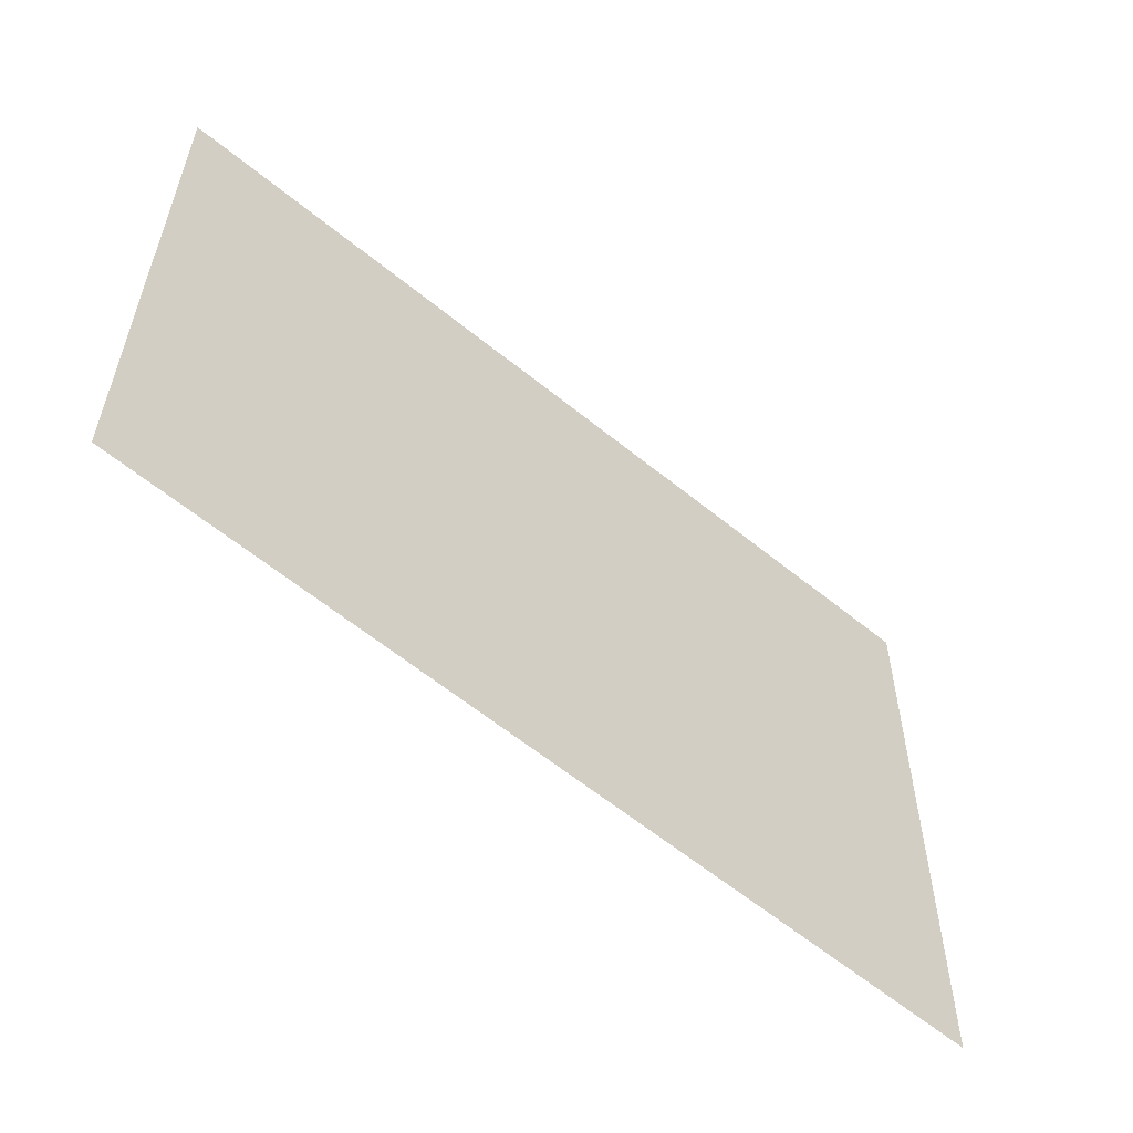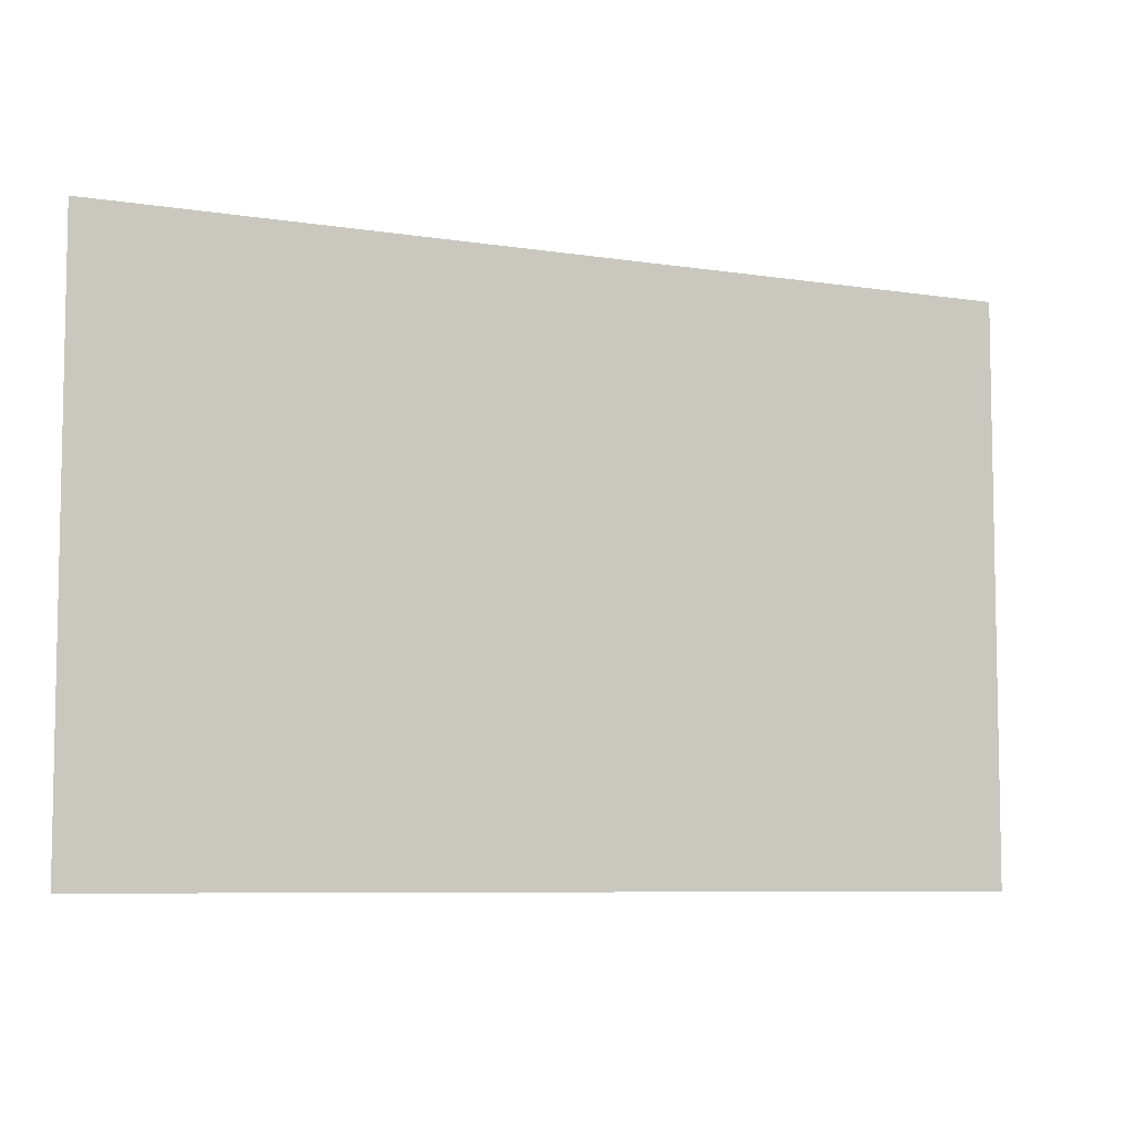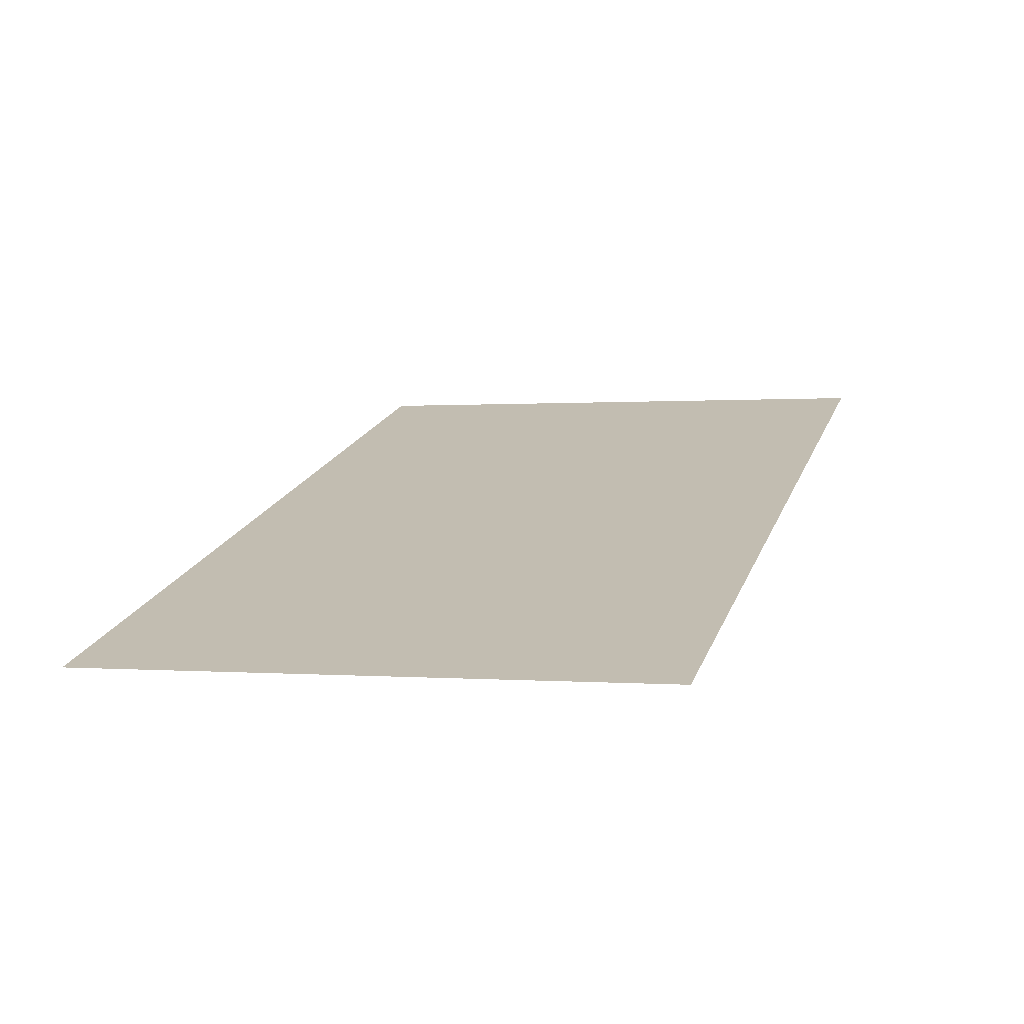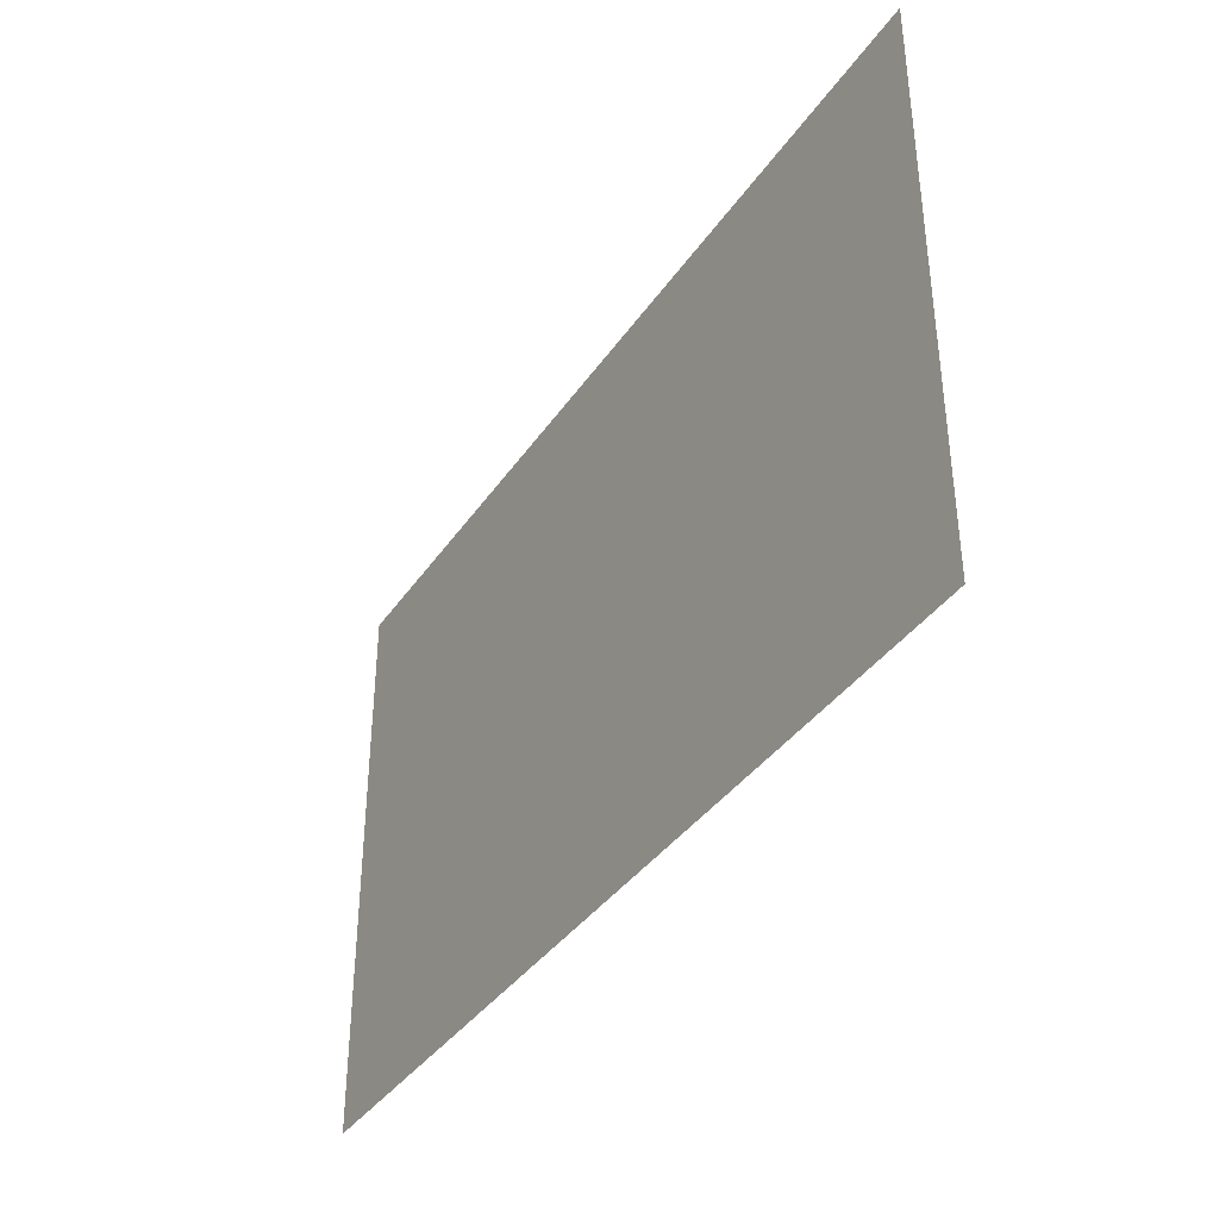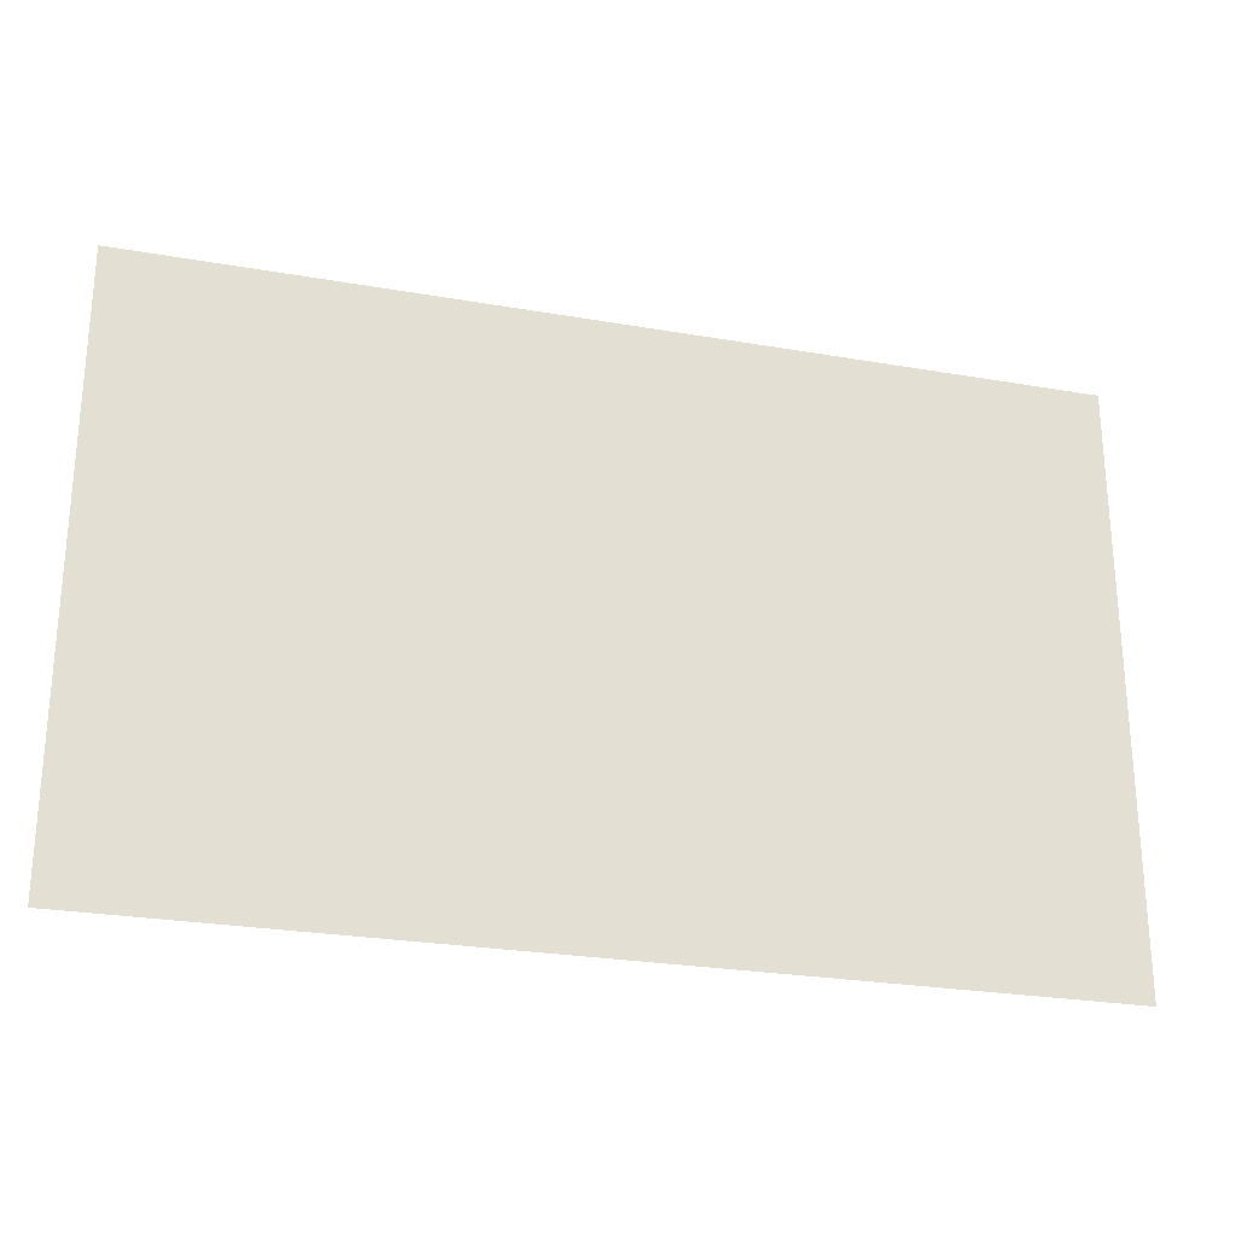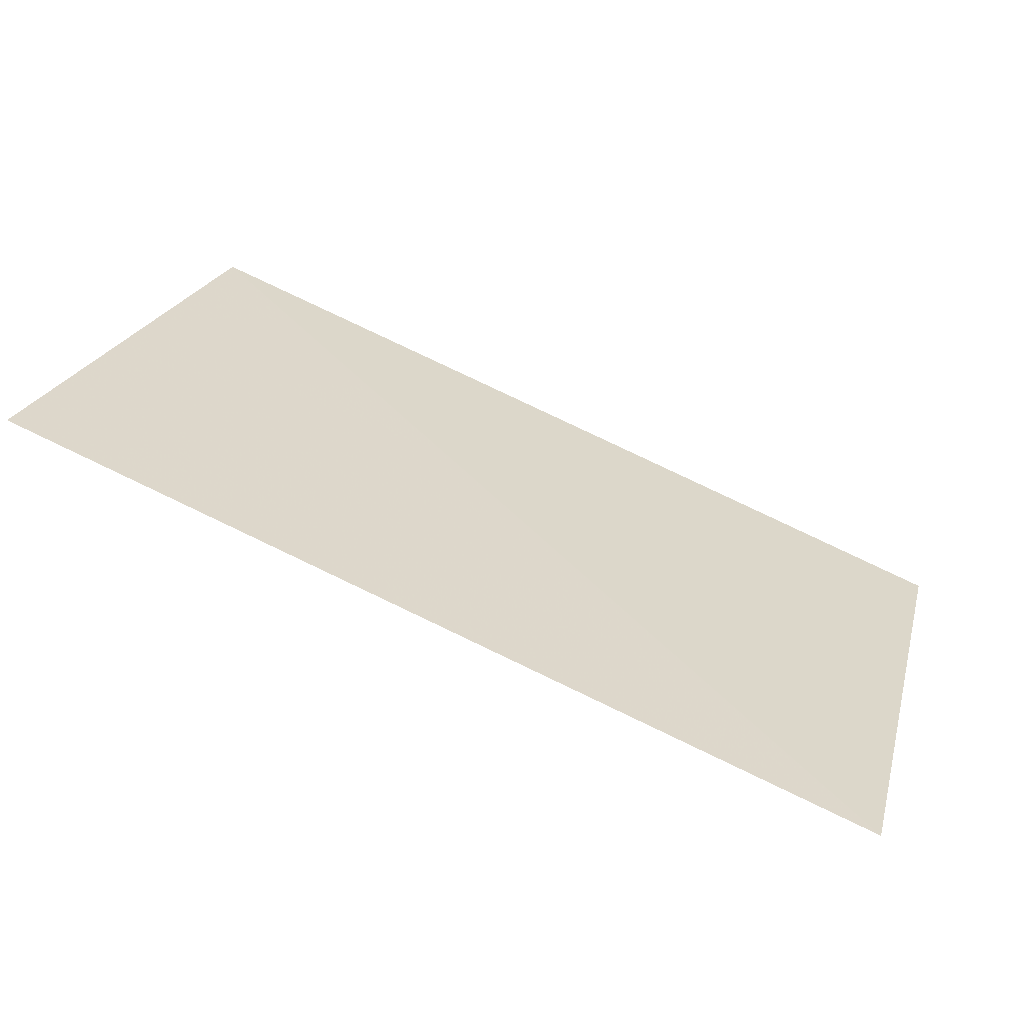
<metadata>
{"format":"obj","ext":"obj","renderer":"f3d","projection":"perspective","resolution":1024,"background":"white","views":[{"elev":-55.6,"azim":-62.5,"up":"+Z"},{"elev":-7.1,"azim":-44.8,"up":"+Z"},{"elev":-3.3,"azim":108.2,"up":"+Y"},{"elev":-38.7,"azim":37.8,"up":"+Z"},{"elev":-25.2,"azim":-36.9,"up":"+Z"},{"elev":22.6,"azim":14.4,"up":"+Y"}]}
</metadata>
<code>
v 6.911e+05 5.336e+06 531.8
v 6.911e+05 5.336e+06 514.5
v 6.91e+05 5.336e+06 514.6
v 6.91e+05 5.336e+06 531.9
f 3 2 1
f 4 3 1

</code>
